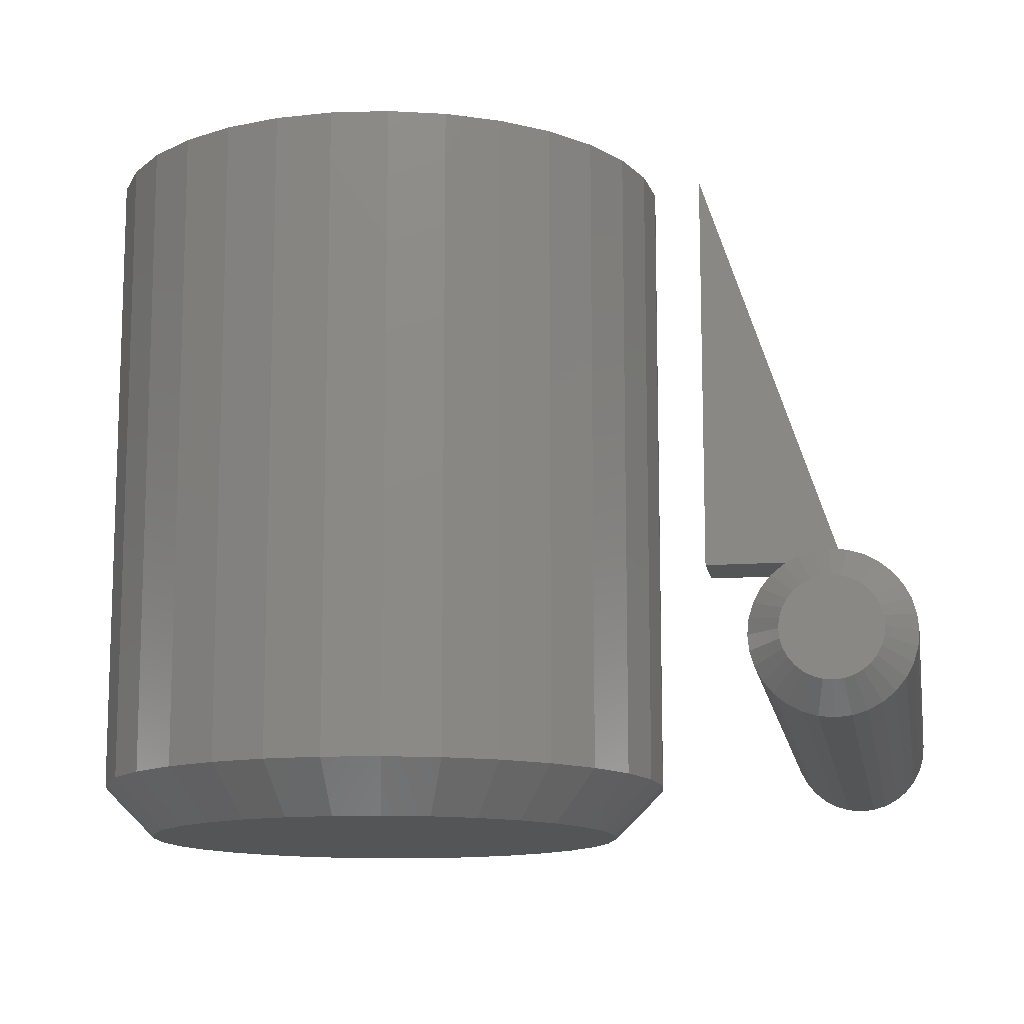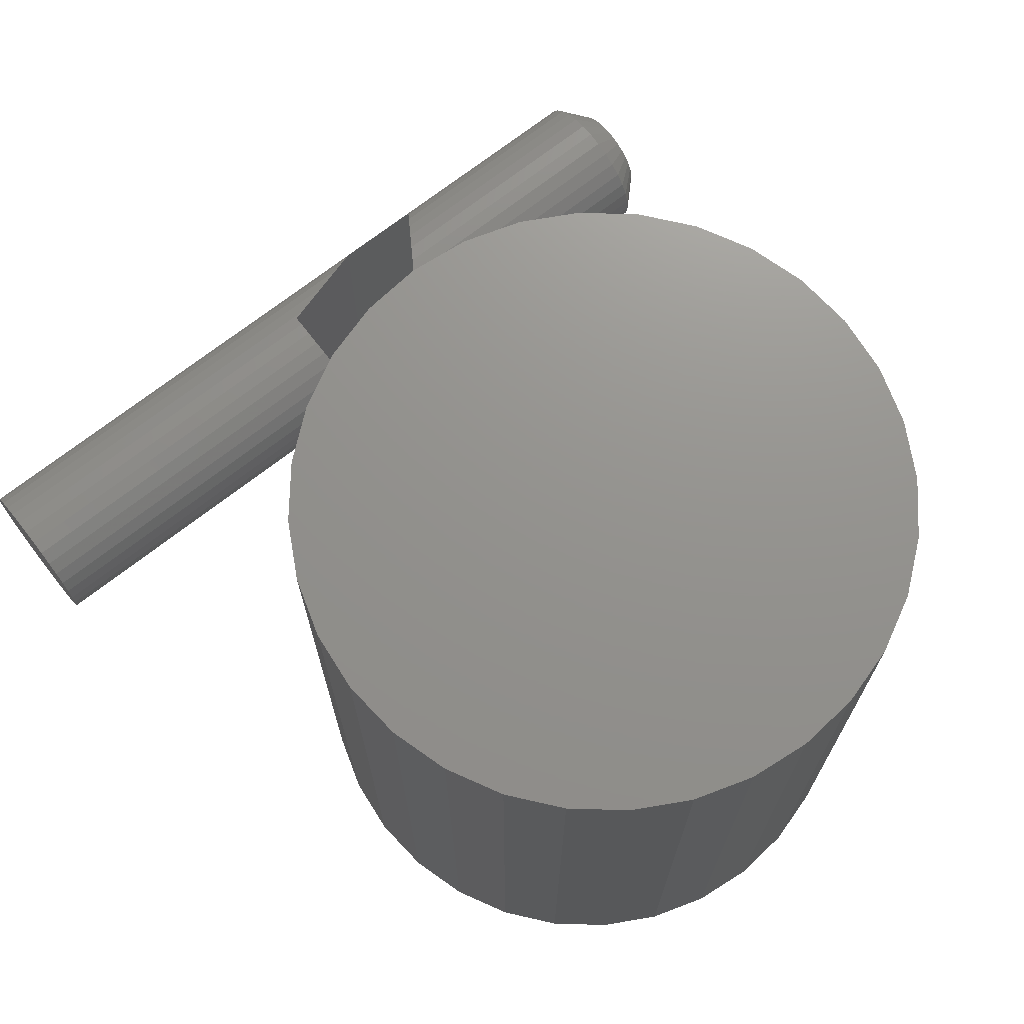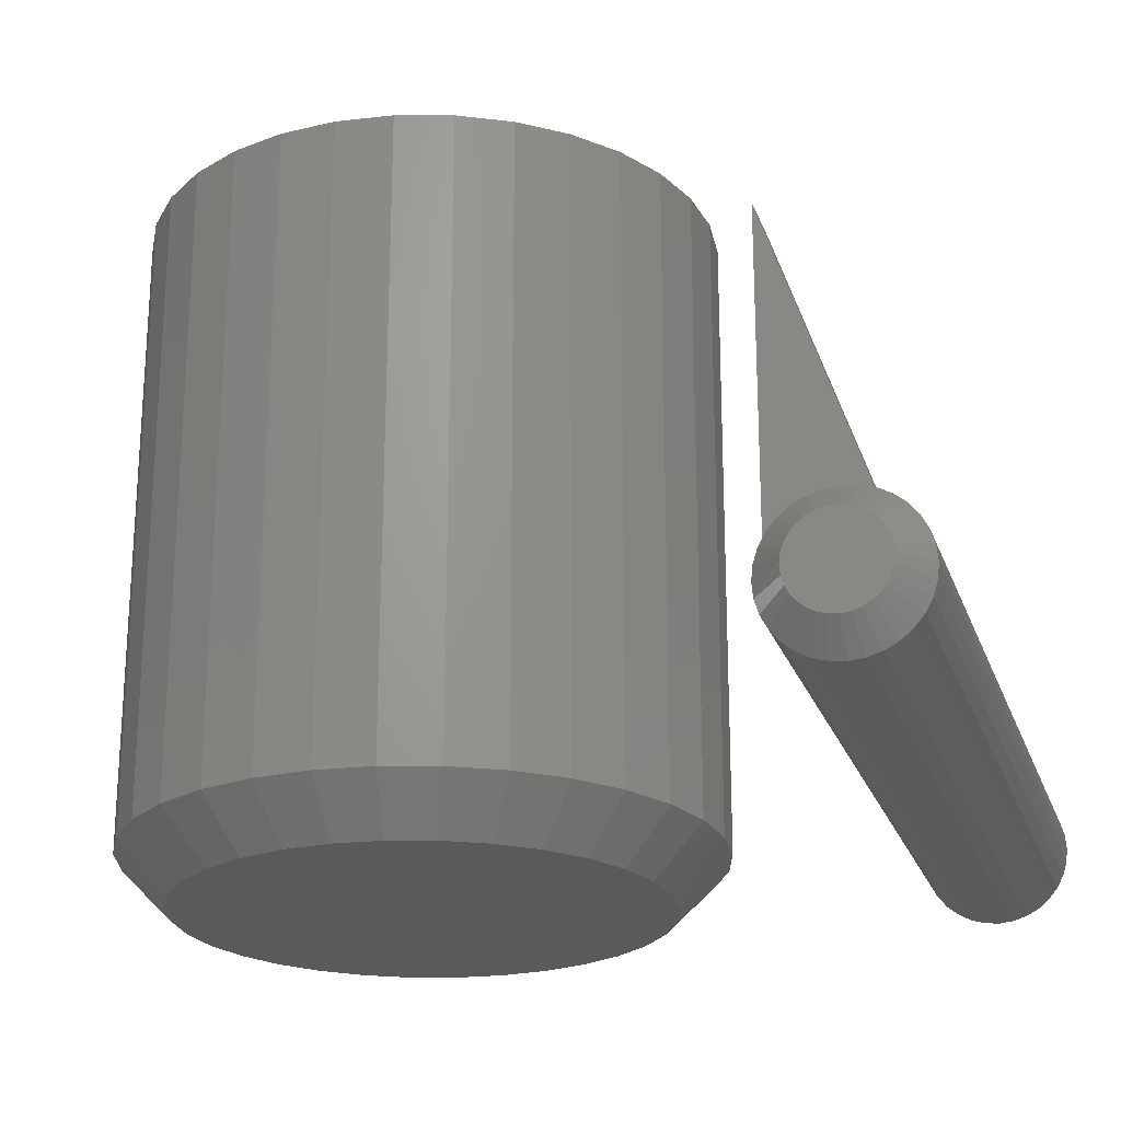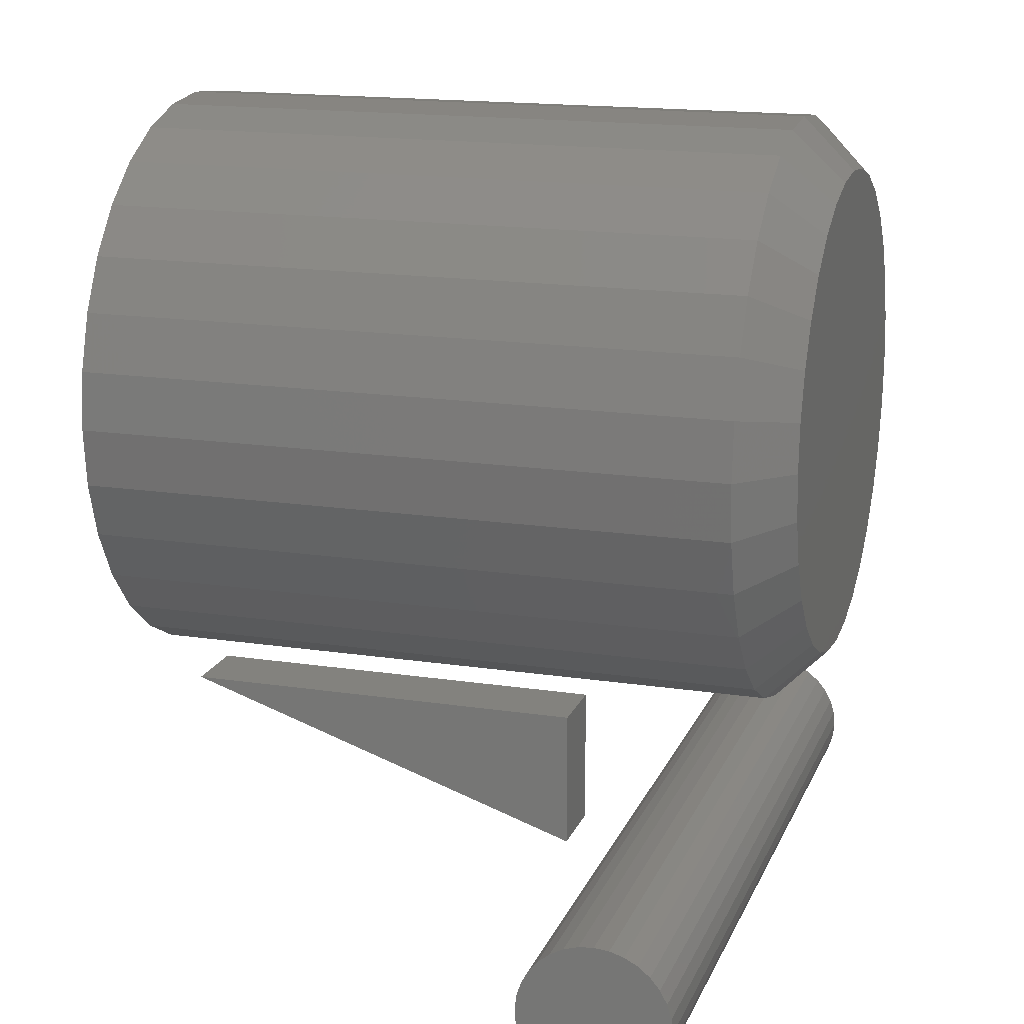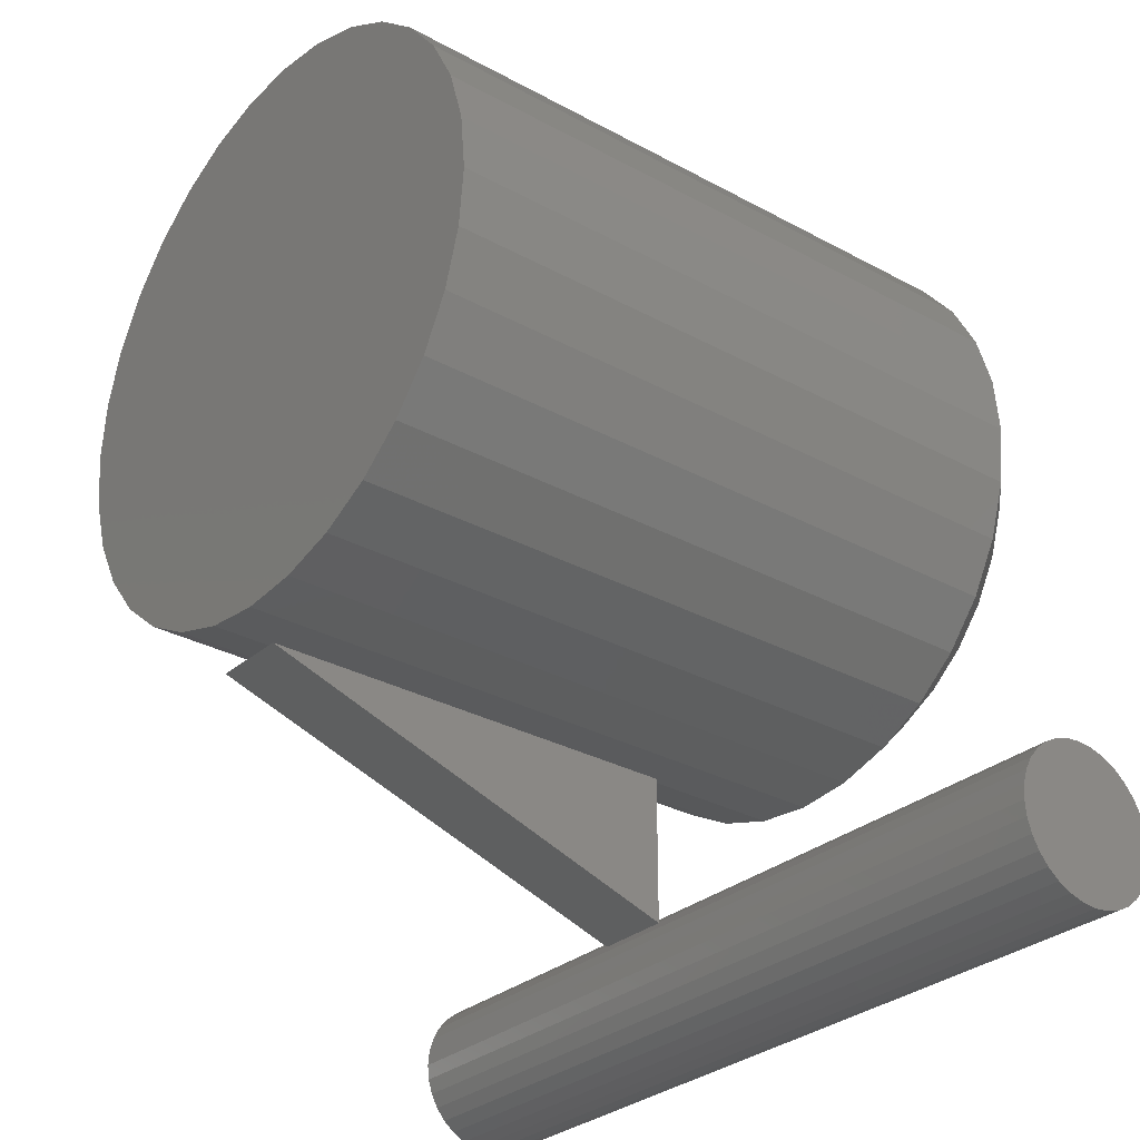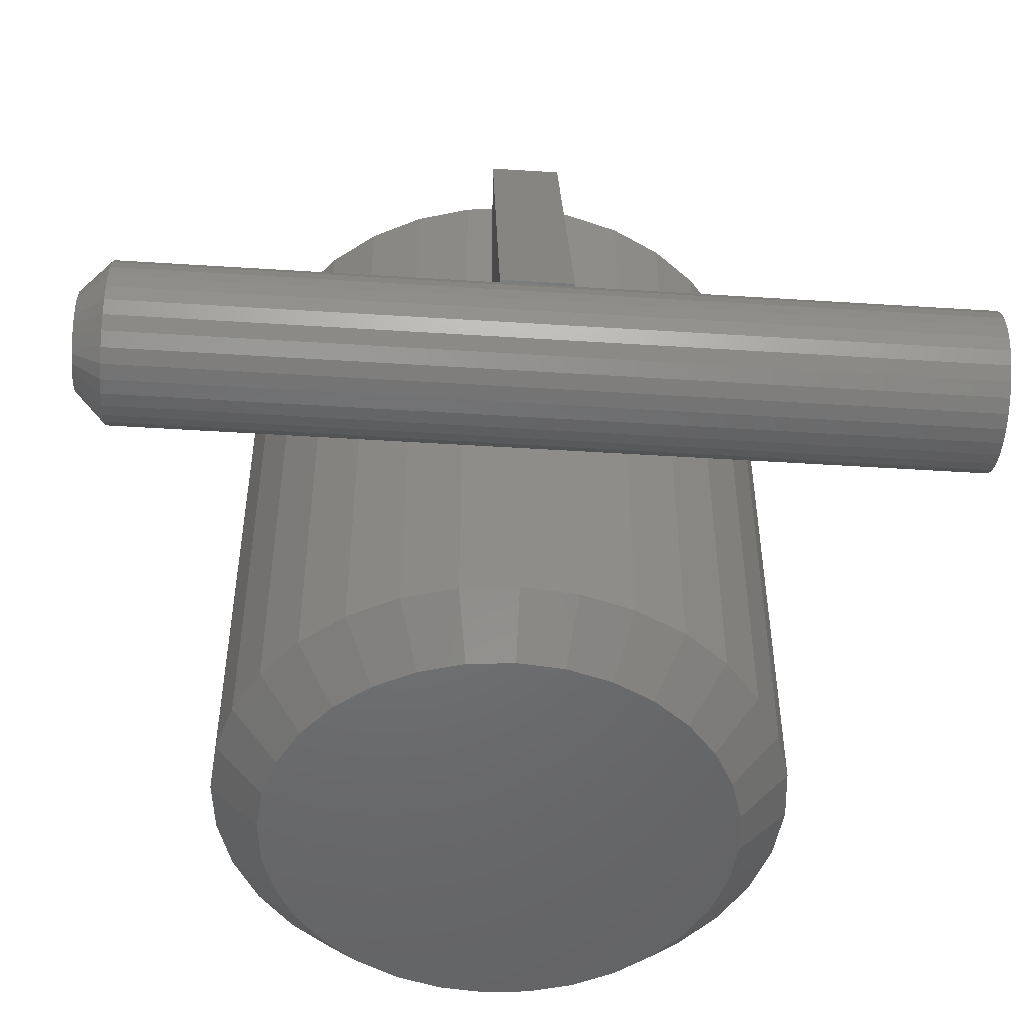
<metadata>
{"format":"stl","ext":"stl","renderer":"f3d","projection":"perspective","resolution":1024,"background":"white","views":[{"elev":-12.7,"azim":99.4,"up":"+Y"},{"elev":71.6,"azim":-37.8,"up":"+Y"},{"elev":-22.7,"azim":106.7,"up":"+Y"},{"elev":16.5,"azim":-72.7,"up":"+Z"},{"elev":-29.6,"azim":-129.0,"up":"+Z"},{"elev":-49.8,"azim":176.0,"up":"+Y"}]}
</metadata>
<code>
# stl→obj: 198 verts, 384 faces
v 0.03906 0.2969 -0.1484
v 0.03906 0.75 0.004194
v 0.03906 0.2969 0.004194
v -0.03906 0.2969 0.004194
v -0.03906 0.75 0.004194
v -0.03906 0.2969 -0.1484
v 0.4531 0.15 -0.09844
v 0.4531 0.1402 -0.0994
v 0.4531 0.1309 -0.1022
v 0.4531 0.1598 -0.0994
v 0.4531 0.1691 -0.1022
v 0.4531 0.1222 -0.1069
v 0.4531 0.1778 -0.1069
v 0.4531 0.1146 -0.1131
v 0.4531 0.1854 -0.1131
v 0.4531 0.1084 -0.1207
v 0.4531 0.1916 -0.1207
v 0.4531 0.1038 -0.1293
v 0.4531 0.1962 -0.1293
v 0.4531 0.101 -0.1387
v 0.4531 0.199 -0.1387
v 0.4531 0.199 -0.1582
v 0.4531 0.1038 -0.1676
v 0.4531 0.1962 -0.1676
v 0.4531 0.1084 -0.1762
v 0.4531 0.1916 -0.1762
v 0.4531 0.1146 -0.1838
v 0.4531 0.1854 -0.1838
v 0.4531 0.1222 -0.19
v 0.4531 0.1778 -0.19
v 0.4531 0.1309 -0.1946
v 0.4531 0.1691 -0.1946
v 0.4531 0.1402 -0.1975
v 0.4531 0.15 -0.1984
v 0.4531 0.1598 -0.1975
v 0.4531 0.2 -0.1484
v 0.4531 0.1 -0.1484
v 0.4531 0.101 -0.1582
v -0.4531 0.2313 -0.1484
v 0.4219 0.2313 -0.1484
v -0.4531 0.2297 -0.1643
v 0.4219 0.2297 -0.1643
v -0.4531 0.2251 -0.1795
v 0.4219 0.2251 -0.1795
v -0.4531 0.2176 -0.1936
v 0.4219 0.2176 -0.1936
v -0.4531 0.2075 -0.2059
v 0.4219 0.2075 -0.2059
v -0.4531 0.1951 -0.216
v 0.4219 0.1951 -0.216
v -0.4531 0.1811 -0.2235
v 0.4219 0.1811 -0.2235
v -0.4531 0.1659 -0.2281
v 0.4219 0.1659 -0.2281
v -0.4531 0.15 -0.2297
v 0.4219 0.15 -0.2297
v -0.4531 0.1341 -0.2281
v 0.4219 0.1341 -0.2281
v -0.4531 0.1189 -0.2235
v 0.4219 0.1189 -0.2235
v -0.4531 0.1049 -0.216
v 0.4219 0.1049 -0.216
v -0.4531 0.09255 -0.2059
v 0.4219 0.09255 -0.2059
v -0.4531 0.08244 -0.1936
v 0.4219 0.08244 -0.1936
v -0.4531 0.07493 -0.1795
v 0.4219 0.07493 -0.1795
v -0.4531 0.07031 -0.1643
v 0.4219 0.07031 -0.1643
v -0.4531 0.06875 -0.1484
v 0.4219 0.06875 -0.1484
v -0.4531 0.07031 -0.1326
v 0.4219 0.07031 -0.1326
v -0.4531 0.07493 -0.1173
v 0.4219 0.07493 -0.1173
v -0.4531 0.08244 -0.1033
v 0.4219 0.08244 -0.1033
v -0.4531 0.09255 -0.09099
v 0.4219 0.09255 -0.09099
v -0.4531 0.1049 -0.08088
v 0.4219 0.1049 -0.08088
v -0.4531 0.1189 -0.07337
v 0.4219 0.1189 -0.07337
v -0.4531 0.1341 -0.06875
v 0.4219 0.1341 -0.06875
v -0.4531 0.15 -0.06719
v 0.4219 0.15 -0.06719
v -0.4531 0.1659 -0.06875
v 0.4219 0.1659 -0.06875
v -0.4531 0.1811 -0.07337
v 0.4219 0.1811 -0.07337
v -0.4531 0.1951 -0.08088
v 0.4219 0.1951 -0.08088
v -0.4531 0.2075 -0.09099
v 0.4219 0.2075 -0.09099
v -0.4531 0.2176 -0.1033
v 0.4219 0.2176 -0.1033
v -0.4531 0.2251 -0.1173
v 0.4219 0.2251 -0.1173
v -0.4531 0.2297 -0.1326
v 0.4219 0.2297 -0.1326
v -0.04699 3.242e-17 0.6311
v 0.05489 3.808e-17 0.6311
v 0.003947 3.553e-17 0.6361
v -0.09597 2.888e-17 0.6162
v 0.1039 3.997e-17 0.6162
v 0.1039 1.319e-17 0.1338
v -0.04699 3.993e-18 0.1189
v 0.05489 9.648e-18 0.1189
v 0.003947 6.542e-18 0.1139
v 0.149 4.114e-17 0.5921
v -0.1411 2.503e-17 0.5921
v 0.1886 4.153e-17 0.5596
v -0.1807 2.104e-17 0.5596
v 0.221 4.114e-17 0.5201
v -0.2132 1.704e-17 0.5201
v 0.2452 3.997e-17 0.4749
v -0.2373 1.319e-17 0.4749
v 0.26 3.808e-17 0.4259
v -0.2521 9.648e-18 0.4259
v 0.265 3.553e-17 0.375
v -0.2572 6.542e-18 0.375
v 0.26 3.242e-17 0.3241
v -0.2521 3.993e-18 0.3241
v 0.2452 2.888e-17 0.2751
v -0.2373 2.098e-18 0.2751
v 0.221 2.503e-17 0.2299
v -0.2132 9.32e-19 0.2299
v 0.1886 2.104e-17 0.1904
v -0.1807 5.381e-19 0.1904
v 0.149 1.704e-17 0.1579
v -0.1411 9.32e-19 0.1579
v -0.09597 2.098e-18 0.1338
v 0.3197 0.75 0.375
v 0.3197 0.05469 0.375
v 0.3137 0.75 0.3134
v 0.3137 0.05469 0.3134
v 0.2957 0.75 0.2542
v 0.2957 0.05469 0.2542
v 0.2665 0.75 0.1996
v 0.2665 0.05469 0.1996
v 0.2272 0.75 0.1517
v 0.2272 0.05469 0.1517
v 0.1794 0.75 0.1124
v 0.1794 0.05469 0.1124
v 0.1248 0.75 0.08325
v 0.1248 0.05469 0.08325
v 0.06555 0.75 0.06528
v 0.06555 0.05469 0.06528
v 0.003947 0.75 0.05921
v 0.003947 0.05469 0.05921
v -0.05766 0.75 0.06528
v -0.05766 0.05469 0.06528
v -0.1169 0.75 0.08325
v -0.1169 0.05469 0.08325
v -0.1715 0.75 0.1124
v -0.1715 0.05469 0.1124
v -0.2193 0.75 0.1517
v -0.2193 0.05469 0.1517
v -0.2586 0.75 0.1996
v -0.2586 0.05469 0.1996
v -0.2878 0.75 0.2542
v -0.2878 0.05469 0.2542
v -0.3058 0.75 0.3134
v -0.3058 0.05469 0.3134
v -0.3118 0.75 0.375
v -0.3118 0.05469 0.375
v -0.3058 0.75 0.4366
v -0.3058 0.05469 0.4366
v -0.2878 0.75 0.4958
v -0.2878 0.05469 0.4958
v -0.2586 0.75 0.5504
v -0.2586 0.05469 0.5504
v -0.2193 0.75 0.5983
v -0.2193 0.05469 0.5983
v -0.1715 0.75 0.6376
v -0.1715 0.05469 0.6376
v -0.1169 0.75 0.6668
v -0.1169 0.05469 0.6668
v -0.05766 0.75 0.6847
v -0.05766 0.05469 0.6847
v 0.003947 0.75 0.6908
v 0.003947 0.05469 0.6908
v 0.06555 0.75 0.6847
v 0.06555 0.05469 0.6847
v 0.1248 0.75 0.6668
v 0.1248 0.05469 0.6668
v 0.1794 0.75 0.6376
v 0.1794 0.05469 0.6376
v 0.2272 0.75 0.5983
v 0.2272 0.05469 0.5983
v 0.2665 0.75 0.5504
v 0.2665 0.05469 0.5504
v 0.2957 0.75 0.4958
v 0.2957 0.05469 0.4958
v 0.3137 0.75 0.4366
v 0.3137 0.05469 0.4366
f 1 2 3
f 4 5 6
f 3 4 1
f 1 4 6
f 2 5 3
f 3 5 4
f 1 6 2
f 2 6 5
f 7 8 9
f 10 7 9
f 10 9 11
f 11 9 12
f 11 12 13
f 13 12 14
f 13 14 15
f 15 14 16
f 15 16 17
f 17 16 18
f 17 18 19
f 19 18 20
f 19 20 21
f 22 23 24
f 24 23 25
f 24 25 26
f 26 25 27
f 26 27 28
f 28 27 29
f 28 29 30
f 30 29 31
f 30 31 32
f 32 31 33
f 32 33 34
f 32 34 35
f 21 20 36
f 36 20 37
f 36 37 22
f 22 37 38
f 22 38 23
f 39 40 41
f 41 40 42
f 41 42 43
f 43 42 44
f 43 44 45
f 45 44 46
f 45 46 47
f 47 46 48
f 47 48 49
f 49 48 50
f 49 50 51
f 51 50 52
f 51 52 53
f 53 52 54
f 53 54 55
f 55 54 56
f 55 56 57
f 57 56 58
f 57 58 59
f 59 58 60
f 59 60 61
f 61 60 62
f 61 62 63
f 63 62 64
f 63 64 65
f 65 64 66
f 65 66 67
f 67 66 68
f 67 68 69
f 69 68 70
f 69 70 71
f 71 70 72
f 71 72 73
f 73 72 74
f 73 74 75
f 75 74 76
f 75 76 77
f 77 76 78
f 77 78 79
f 79 78 80
f 79 80 81
f 81 80 82
f 81 82 83
f 83 82 84
f 83 84 85
f 85 84 86
f 85 86 87
f 87 86 88
f 87 88 89
f 89 88 90
f 89 90 91
f 91 90 92
f 91 92 93
f 93 92 94
f 93 94 95
f 95 94 96
f 95 96 97
f 97 96 98
f 97 98 99
f 99 98 100
f 99 100 101
f 101 100 102
f 101 102 39
f 39 102 40
f 37 20 72
f 20 74 72
f 40 102 36
f 102 21 36
f 102 100 19
f 21 102 19
f 98 96 17
f 17 100 98
f 19 100 17
f 94 92 11
f 13 94 11
f 13 15 94
f 90 88 10
f 10 92 90
f 11 92 10
f 86 84 9
f 8 86 9
f 8 7 86
f 82 80 12
f 12 84 82
f 9 84 12
f 78 76 18
f 16 78 18
f 16 14 78
f 20 76 74
f 18 76 20
f 15 17 96
f 96 94 15
f 7 10 88
f 88 86 7
f 14 12 80
f 80 78 14
f 36 22 40
f 22 42 40
f 72 70 37
f 70 38 37
f 70 68 23
f 38 70 23
f 66 64 25
f 25 68 66
f 23 68 25
f 62 60 31
f 29 62 31
f 29 27 62
f 58 56 33
f 33 60 58
f 31 60 33
f 54 52 32
f 35 54 32
f 35 34 54
f 50 48 30
f 30 52 50
f 32 52 30
f 46 44 24
f 26 46 24
f 26 28 46
f 22 44 42
f 24 44 22
f 27 25 64
f 64 62 27
f 34 33 56
f 56 54 34
f 28 30 48
f 48 46 28
f 87 89 85
f 83 85 89
f 91 83 89
f 81 83 91
f 93 81 91
f 79 81 93
f 95 79 93
f 49 61 47
f 59 61 49
f 51 59 49
f 57 59 51
f 53 57 51
f 55 57 53
f 61 63 47
f 47 63 65
f 47 65 45
f 45 65 67
f 45 67 43
f 43 67 69
f 43 69 41
f 41 69 71
f 41 71 39
f 39 71 73
f 39 73 101
f 101 73 75
f 101 75 99
f 99 75 77
f 99 77 97
f 97 77 79
f 97 79 95
f 103 104 105
f 104 103 106
f 104 106 107
f 108 109 110
f 110 109 111
f 107 106 112
f 112 106 113
f 112 113 114
f 114 113 115
f 114 115 116
f 116 115 117
f 116 117 118
f 118 117 119
f 118 119 120
f 120 119 121
f 120 121 122
f 122 121 123
f 122 123 124
f 124 123 125
f 124 125 126
f 126 125 127
f 126 127 128
f 128 127 129
f 128 129 130
f 130 129 131
f 130 131 132
f 132 131 133
f 132 133 108
f 108 133 134
f 108 134 109
f 135 136 137
f 137 136 138
f 137 138 139
f 139 138 140
f 139 140 141
f 141 140 142
f 141 142 143
f 143 142 144
f 143 144 145
f 145 144 146
f 145 146 147
f 147 146 148
f 147 148 149
f 149 148 150
f 149 150 151
f 151 150 152
f 151 152 153
f 153 152 154
f 153 154 155
f 155 154 156
f 155 156 157
f 157 156 158
f 157 158 159
f 159 158 160
f 159 160 161
f 161 160 162
f 161 162 163
f 163 162 164
f 163 164 165
f 165 164 166
f 165 166 167
f 167 166 168
f 167 168 169
f 169 168 170
f 169 170 171
f 171 170 172
f 171 172 173
f 173 172 174
f 173 174 175
f 175 174 176
f 175 176 177
f 177 176 178
f 177 178 179
f 179 178 180
f 179 180 181
f 181 180 182
f 181 182 183
f 183 182 184
f 183 184 185
f 185 184 186
f 185 186 187
f 187 186 188
f 187 188 189
f 189 188 190
f 189 190 191
f 191 190 192
f 191 192 193
f 193 192 194
f 193 194 195
f 195 194 196
f 195 196 197
f 197 196 198
f 197 198 135
f 135 198 136
f 105 104 184
f 184 182 105
f 174 115 176
f 176 115 113
f 176 113 178
f 115 174 117
f 117 174 172
f 117 172 119
f 119 172 170
f 119 170 121
f 121 170 168
f 121 168 123
f 116 192 114
f 114 192 190
f 114 190 112
f 192 116 194
f 194 116 118
f 194 118 196
f 196 118 120
f 196 120 198
f 198 120 122
f 198 122 136
f 184 104 186
f 186 104 107
f 186 107 188
f 188 107 112
f 188 112 190
f 105 182 103
f 103 182 180
f 103 180 106
f 106 180 178
f 106 178 113
f 111 109 152
f 152 150 111
f 142 130 144
f 144 130 132
f 144 132 146
f 130 142 128
f 128 142 140
f 128 140 126
f 126 140 138
f 126 138 124
f 124 138 136
f 124 136 122
f 129 160 131
f 131 160 158
f 131 158 133
f 160 129 162
f 162 129 127
f 162 127 164
f 164 127 125
f 164 125 166
f 166 125 123
f 166 123 168
f 152 109 154
f 154 109 134
f 154 134 156
f 156 134 133
f 156 133 158
f 111 150 110
f 110 150 148
f 110 148 108
f 108 148 146
f 108 146 132
f 183 185 181
f 151 153 149
f 149 153 155
f 149 155 147
f 147 155 157
f 147 157 145
f 145 157 159
f 145 159 143
f 143 159 161
f 143 161 141
f 141 161 163
f 141 163 139
f 139 163 165
f 139 165 137
f 137 165 167
f 137 167 135
f 135 167 169
f 135 169 197
f 197 169 171
f 197 171 195
f 195 171 173
f 195 173 193
f 193 173 175
f 193 175 191
f 191 175 177
f 191 177 189
f 189 177 179
f 189 179 187
f 187 179 181
f 187 181 185

</code>
